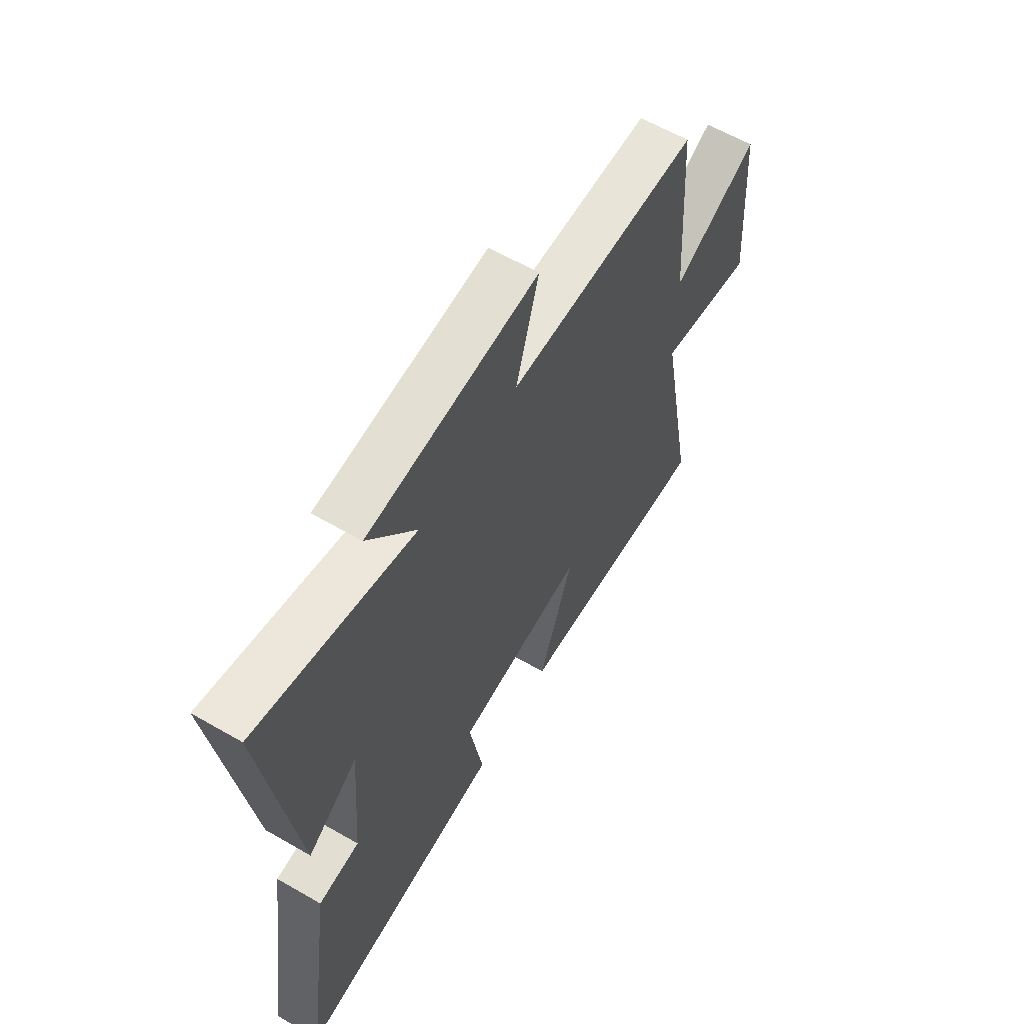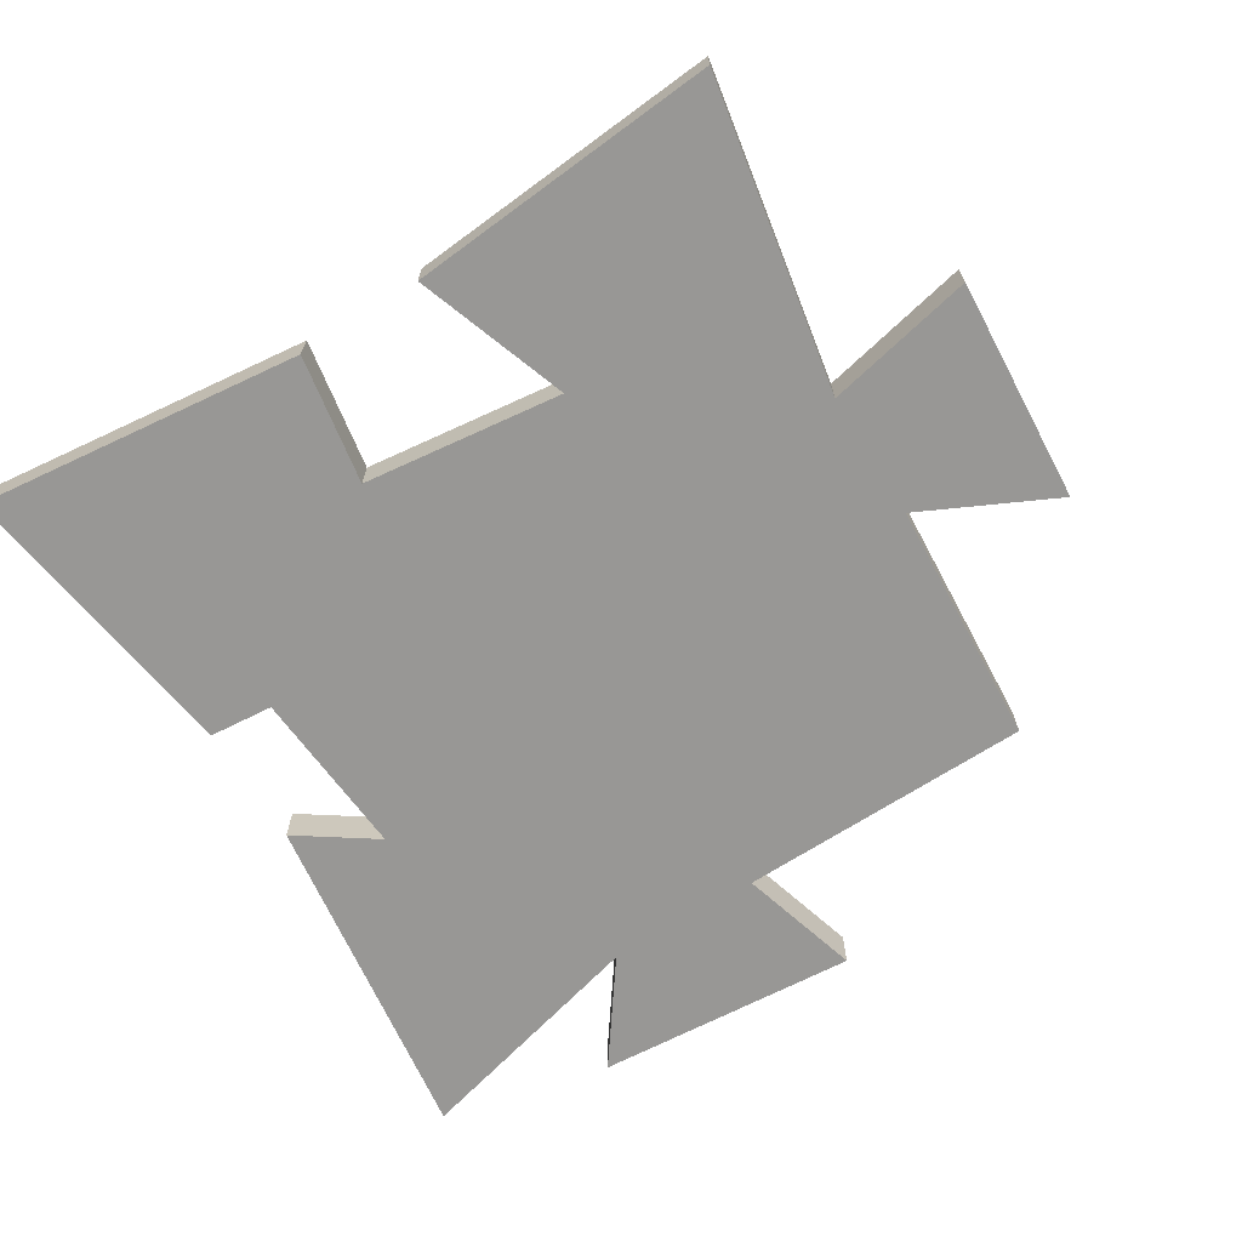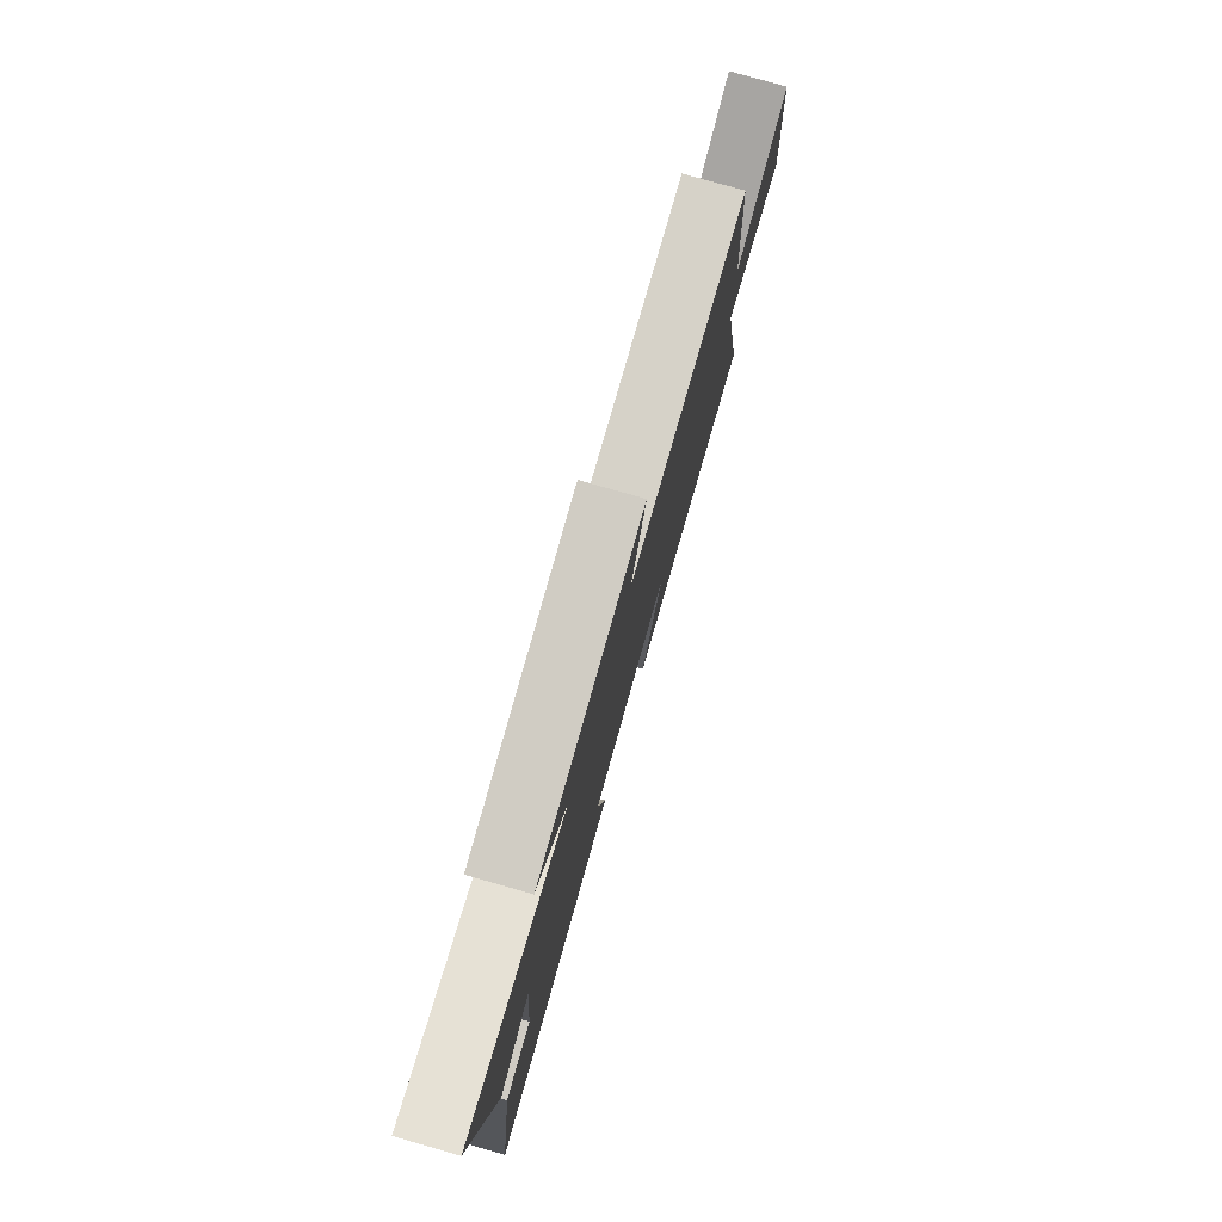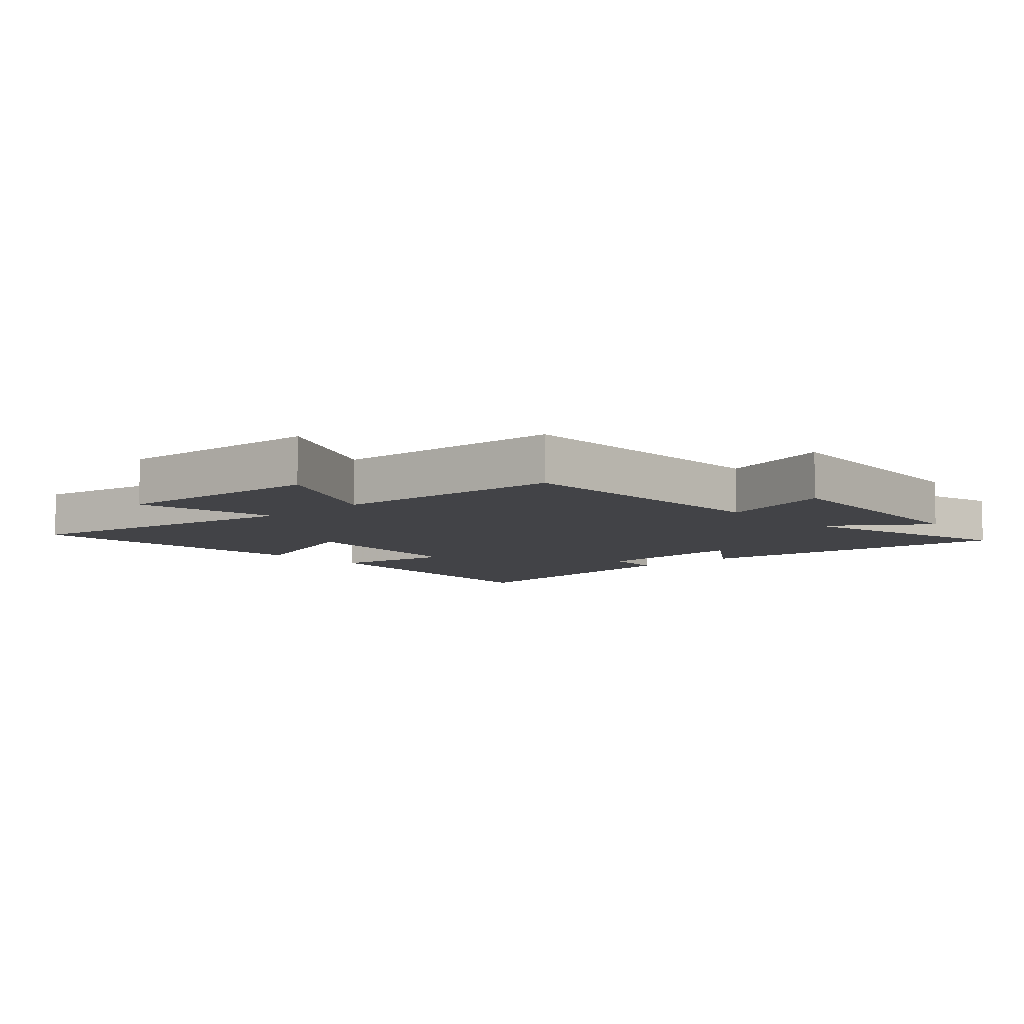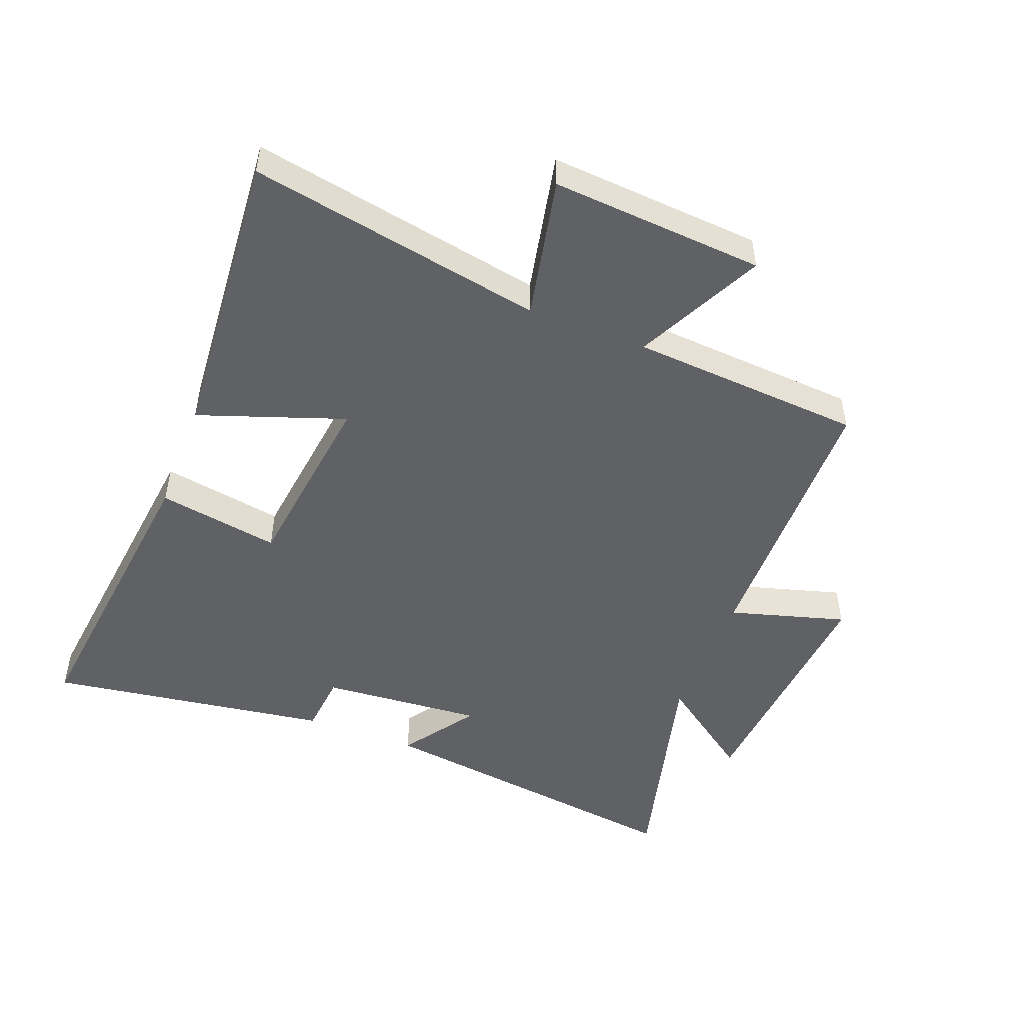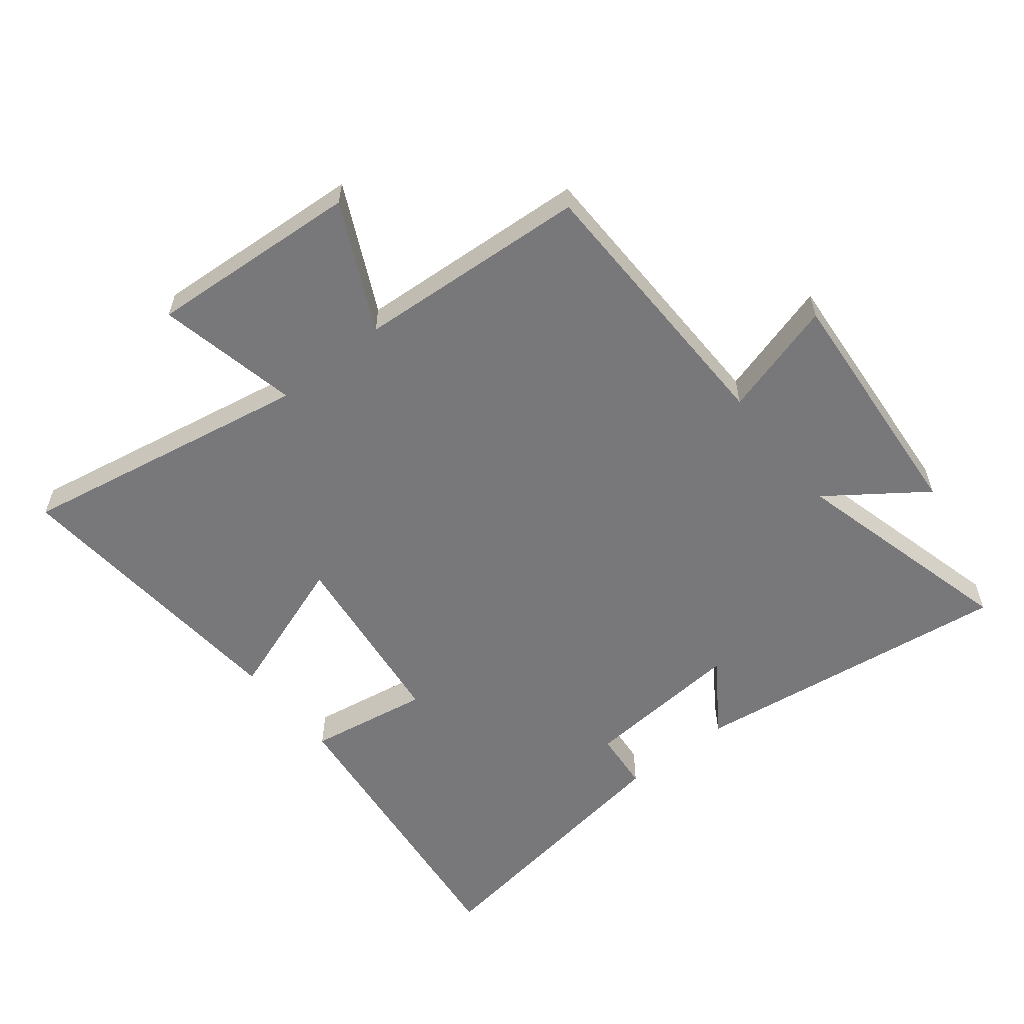
<metadata>
{"format":"obj","ext":"obj","renderer":"f3d","projection":"perspective","resolution":1024,"background":"white","views":[{"elev":61.6,"azim":120.4,"up":"+Z"},{"elev":-68.2,"azim":-148.0,"up":"+Y"},{"elev":79.4,"azim":105.9,"up":"+Z"},{"elev":-7.5,"azim":-47.3,"up":"+Y"},{"elev":-49.4,"azim":-111.1,"up":"+Y"},{"elev":-57.6,"azim":-51.3,"up":"+Y"}]}
</metadata>
<code>
v 0.566 0.07 -0.558
v 0.074 0.07 -0.5
v 0.107 0.07 -0.306
v -0.195 0.07 -0.268
v -0.114 0.07 -0.5
v -0.587 0.07 -0.537
v -0.5 0.07 -0.069
v -0.726 0.07 -0.116
v -0.702 0.07 0.222
v -0.5 0.07 0.123
v -0.475 0.07 0.493
v -0.029 0.07 0.5
v -0.082 0.07 0.685
v 0.314 0.07 0.653
v 0.203 0.07 0.5
v 0.57 0.07 0.594
v 0.5 0.07 0.078
v 0.383 0.07 0.159
v 0.403 0.07 -0.099
v 0.5 0.07 -0.108
v 0.566 0 -0.558
v 0.074 0 -0.5
v 0.107 0 -0.306
v -0.195 0 -0.268
v -0.114 0 -0.5
v -0.587 0 -0.537
v -0.5 0 -0.069
v -0.726 0 -0.116
v -0.702 0 0.222
v -0.5 0 0.123
v -0.475 0 0.493
v -0.029 0 0.5
v -0.082 0 0.685
v 0.314 0 0.653
v 0.203 0 0.5
v 0.57 0 0.594
v 0.5 0 0.078
v 0.383 0 0.159
v 0.403 0 -0.099
v 0.5 0 -0.108
f 1 2 3
f 20 1 3
f 19 20 3
f 18 19 3 4
f 15 16 17 18
f 15 18 4
f 12 13 14 15
f 12 15 4
f 11 12 4
f 10 11 4
f 7 8 9 10
f 7 10 4 5
f 5 6 7
f 23 22 21
f 23 21 40
f 23 40 39
f 24 23 39 38
f 38 37 36 35
f 24 38 35
f 35 34 33 32
f 24 35 32
f 24 32 31
f 24 31 30
f 30 29 28 27
f 25 24 30 27
f 27 26 25
f 1 21 22 2
f 2 22 23 3
f 3 23 24 4
f 4 24 25 5
f 5 25 26 6
f 6 26 27 7
f 7 27 28 8
f 8 28 29 9
f 9 29 30 10
f 10 30 31 11
f 11 31 32 12
f 12 32 33 13
f 13 33 34 14
f 14 34 35 15
f 15 35 36 16
f 16 36 37 17
f 17 37 38 18
f 18 38 39 19
f 19 39 40 20
f 20 40 21 1

</code>
